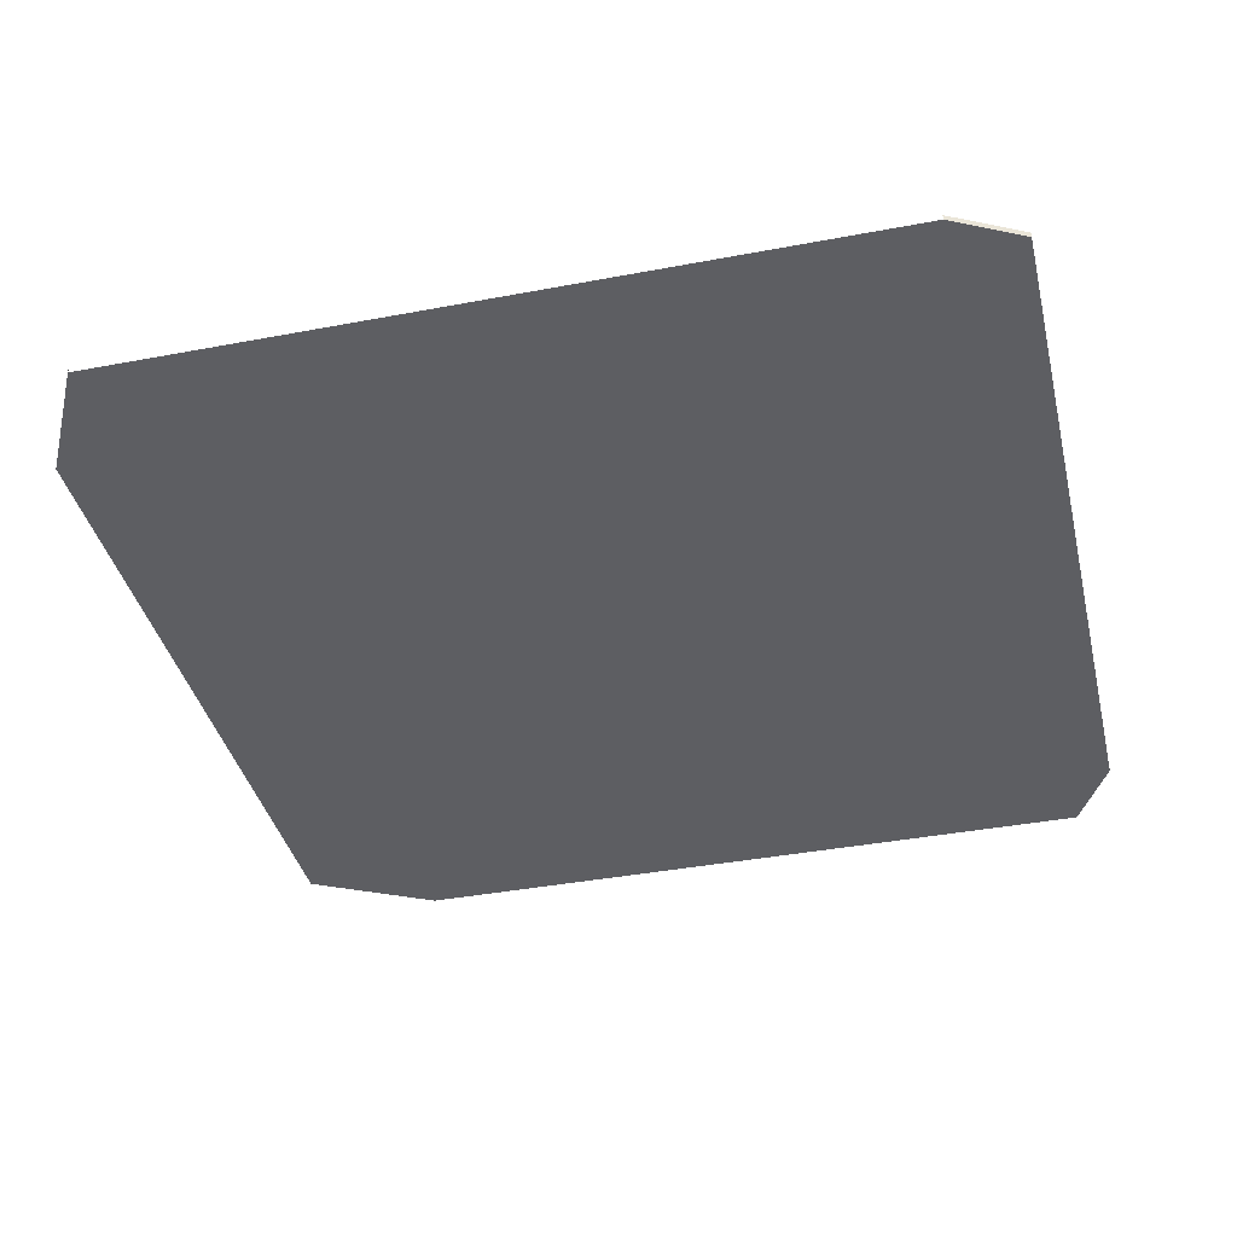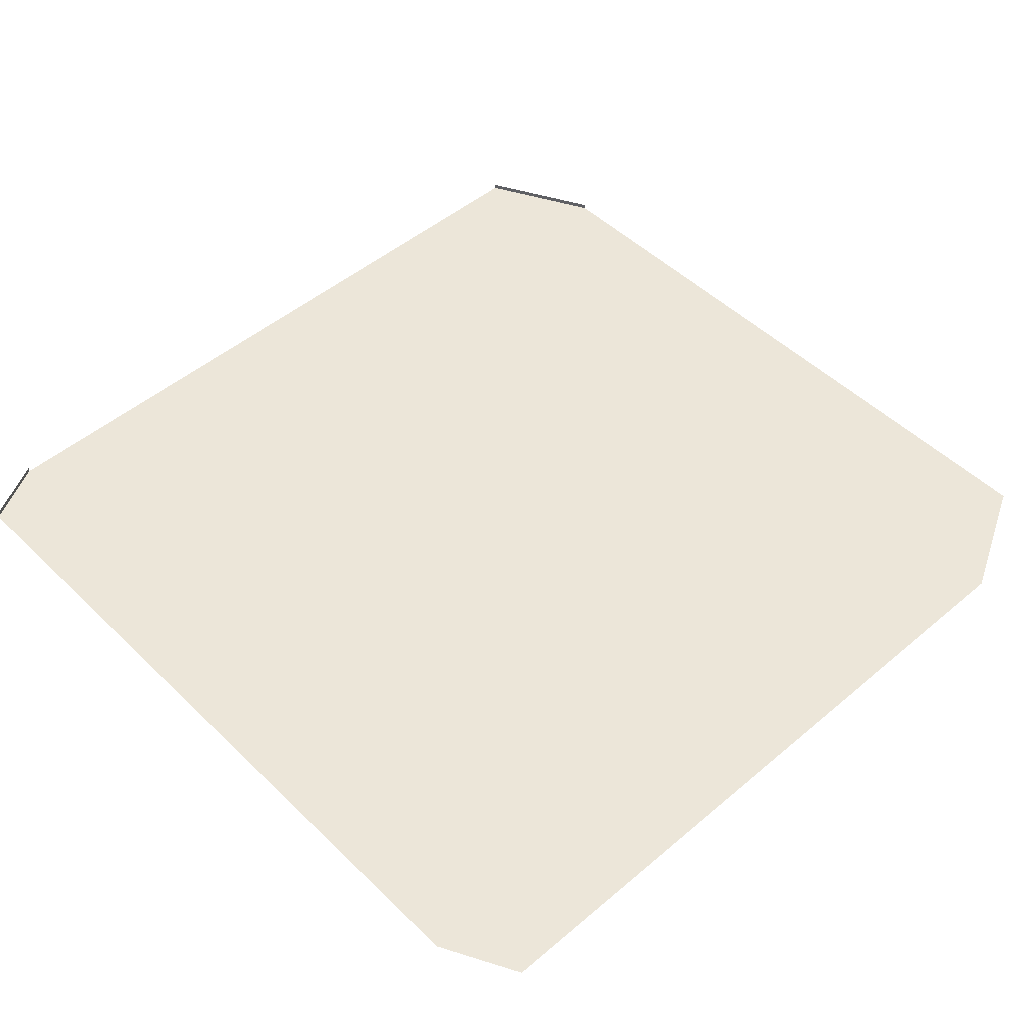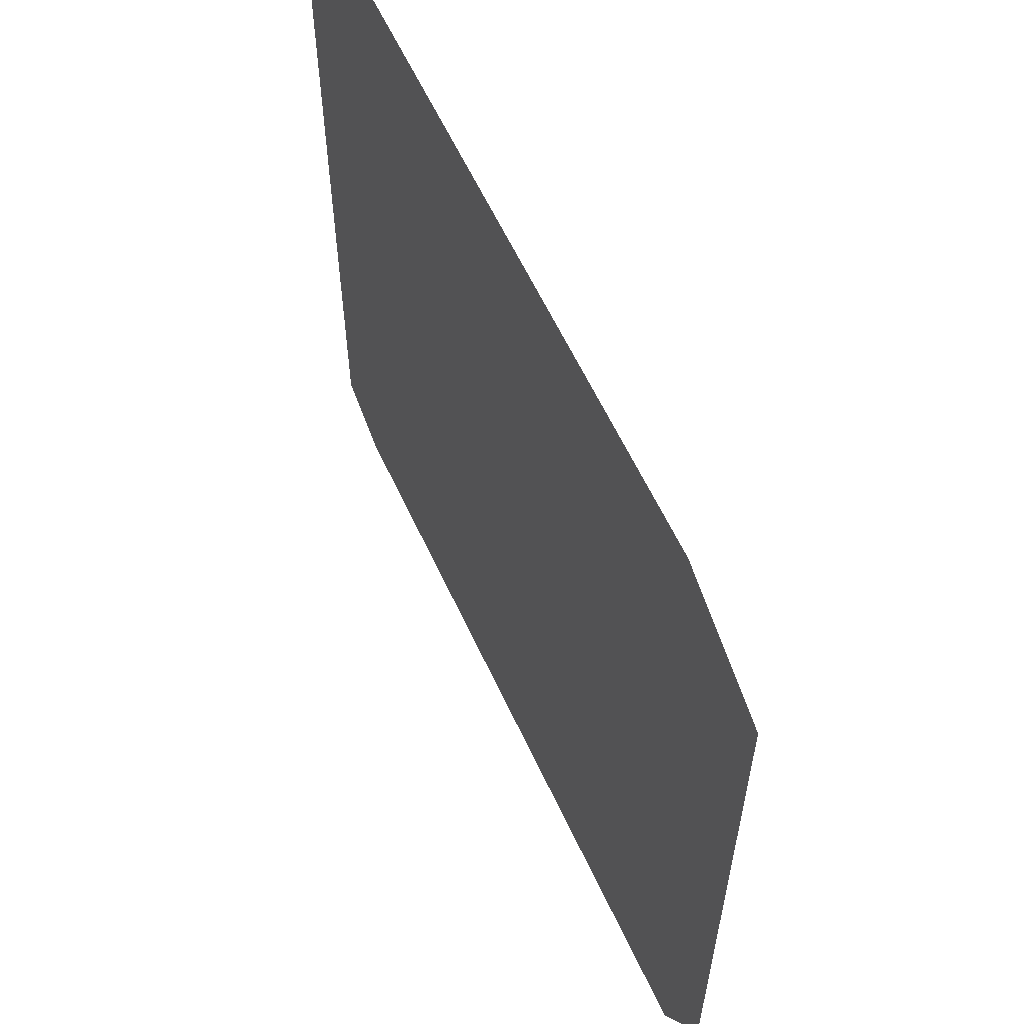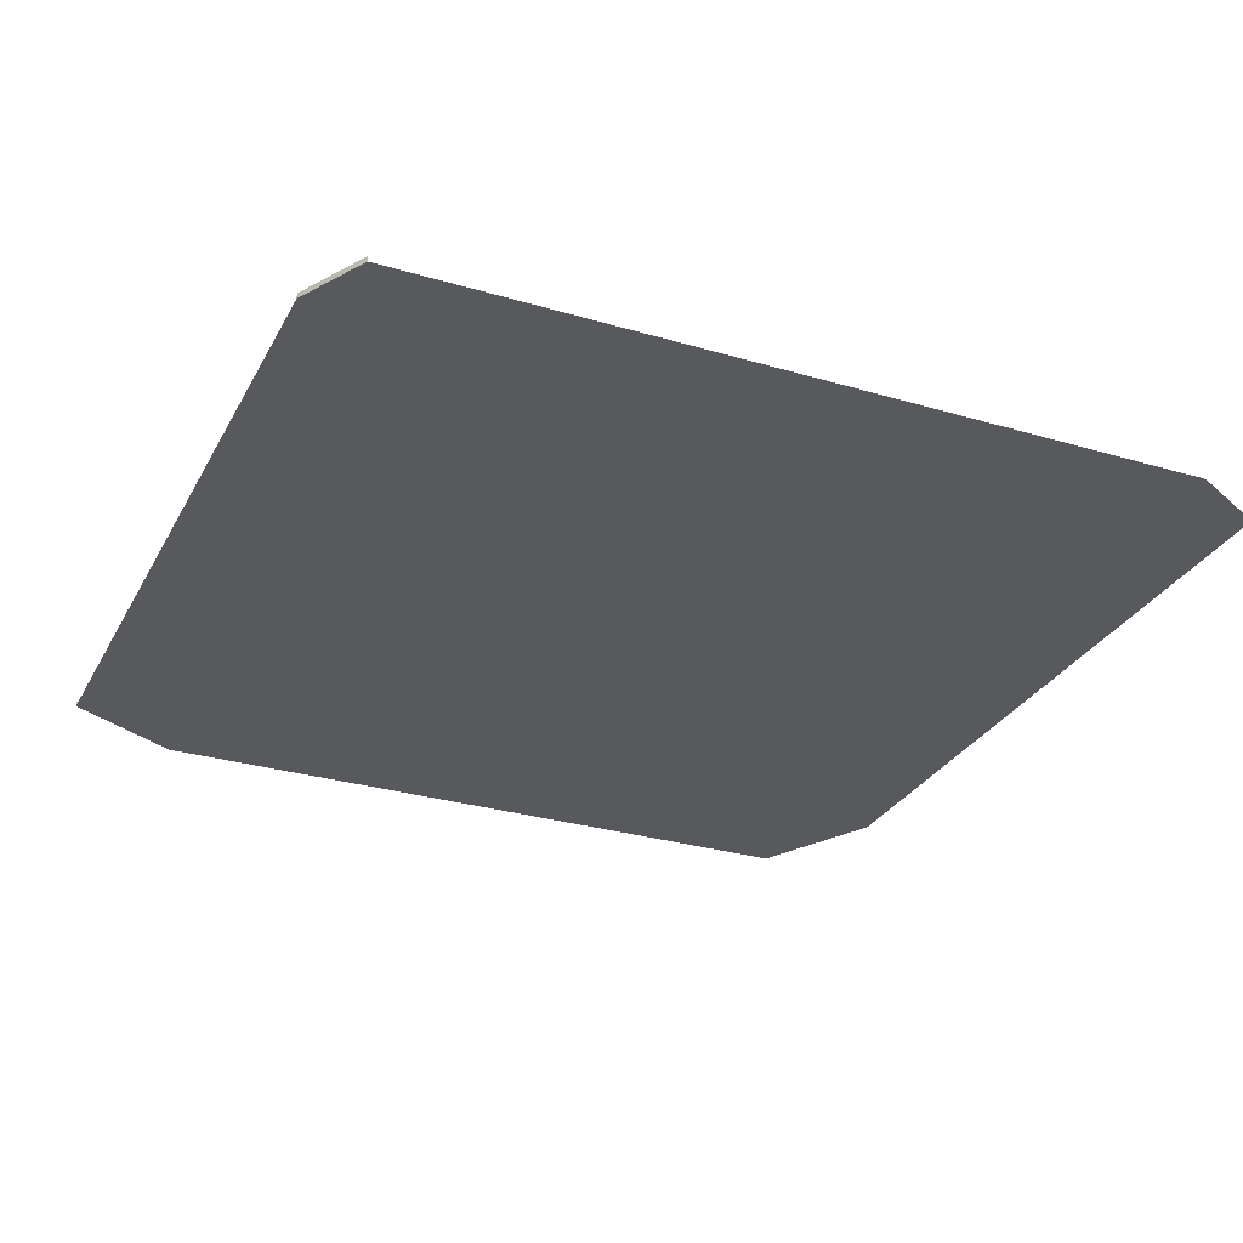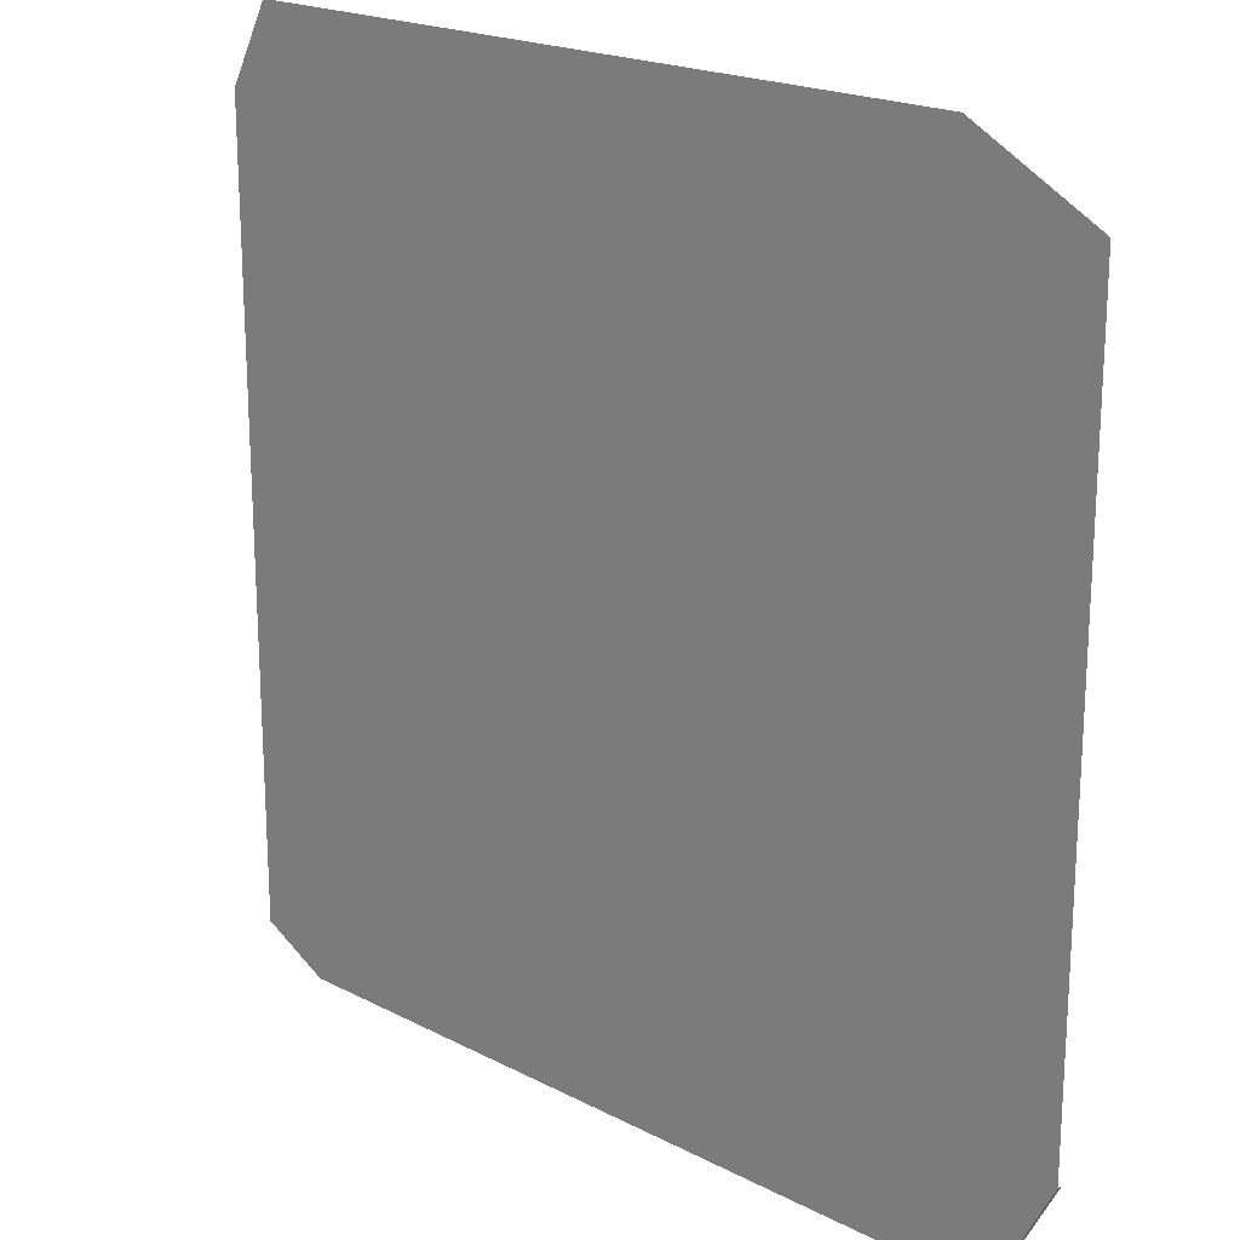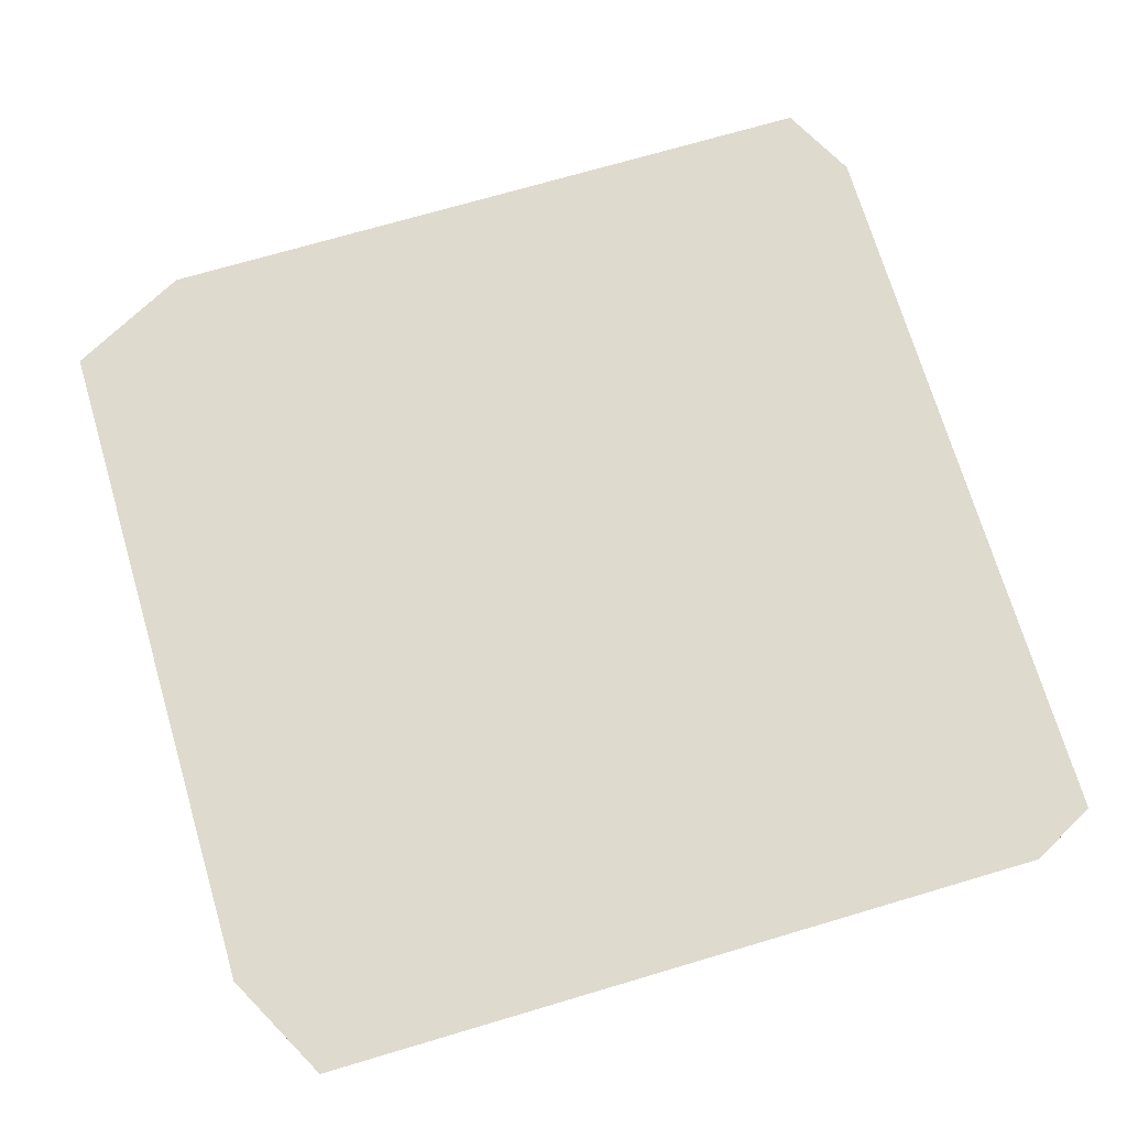
<metadata>
{"format":"obj","ext":"obj","renderer":"f3d","projection":"perspective","resolution":1024,"background":"white","views":[{"elev":-38.8,"azim":13.4,"up":"+Z"},{"elev":49.1,"azim":136.9,"up":"+Z"},{"elev":60.5,"azim":-114.8,"up":"+Y"},{"elev":-29.3,"azim":66.3,"up":"+Z"},{"elev":20.1,"azim":-136.5,"up":"+Y"},{"elev":71.3,"azim":-16.5,"up":"+Z"}]}
</metadata>
<code>
g DecalMesh_MetroArea_Decal_Ground_26__112
v 1 -0.9164 0.01006
v 0.8474 -0.997 0.01006
v 0.9514 -0.9421 0.02188
v 1 -0.9164 0.01006
v 0.9514 -0.9421 0.02188
v 1 -0.9164 0.02188
v 0.8474 -0.997 0.01006
v 0.8474 -0.997 0.02188
v 0.9514 -0.9421 0.02188
v -1 -0.7414 0.01006
v -1 -0.7414 0.02125
v -0.8651 -0.997 0.01828
v -1 -0.7414 0.01006
v -0.8651 -0.997 0.01828
v -0.8651 -0.997 0.01006
v -0.8651 -0.997 0.01828
v -1 -0.7414 0.02125
v -0.9779 -0.7833 0.02188
v -0.8651 -0.997 0.01828
v -0.9779 -0.7833 0.02188
v -0.8651 -0.997 0.02188
v -1 -0.7414 0.02125
v -1 -0.7414 0.02188
v -0.9941 -0.7526 0.02188
v -1 -0.7414 0.02125
v -0.9941 -0.7526 0.02188
v -0.9779 -0.7833 0.02188
v 1 -0.3148 0.01006
v 0.7031 1.003 0.01006
v -1 0.6453 0.01006
v 1 -0.3148 0.01006
v -1 0.6453 0.01006
v -1 0.3033 0.01006
v 0.7031 1.003 0.01006
v -0.7192 1.003 0.01006
v -1 0.8548 0.01006
v 0.7031 1.003 0.01006
v -1 0.8548 0.01006
v -1 0.6453 0.01006
v 1 -0.3148 0.01006
v 1 0.8251 0.01006
v 0.9061 1.003 0.01006
v 1 -0.3148 0.01006
v 0.9061 1.003 0.01006
v 0.7031 1.003 0.01006
v 1 -0.9164 0.01006
v -1 0.1542 0.01006
v -0.6852 -0.997 0.01006
v 1 -0.9164 0.01006
v -0.6852 -0.997 0.01006
v 0.8474 -0.997 0.01006
v -1 0.1542 0.01006
v -1 -0.7414 0.01006
v -0.8651 -0.997 0.01006
v -1 0.1542 0.01006
v -0.8651 -0.997 0.01006
v -0.6852 -0.997 0.01006
v 1 -0.9164 0.01006
v 1 -0.3148 0.01006
v -1 0.3033 0.01006
v 1 -0.9164 0.01006
v -1 0.3033 0.01006
v -1 0.1542 0.01006
g DecalMesh_MetroArea_Decal_Ground_26__112_0
f 3 2 1
f 6 5 4
f 9 8 7
f 12 11 10
f 15 14 13
f 18 17 16
f 21 20 19
f 24 23 22
f 27 26 25
f 30 29 28
f 33 32 31
f 36 35 34
f 39 38 37
f 42 41 40
f 45 44 43
f 48 47 46
f 51 50 49
f 54 53 52
f 57 56 55
f 60 59 58
f 63 62 61

</code>
